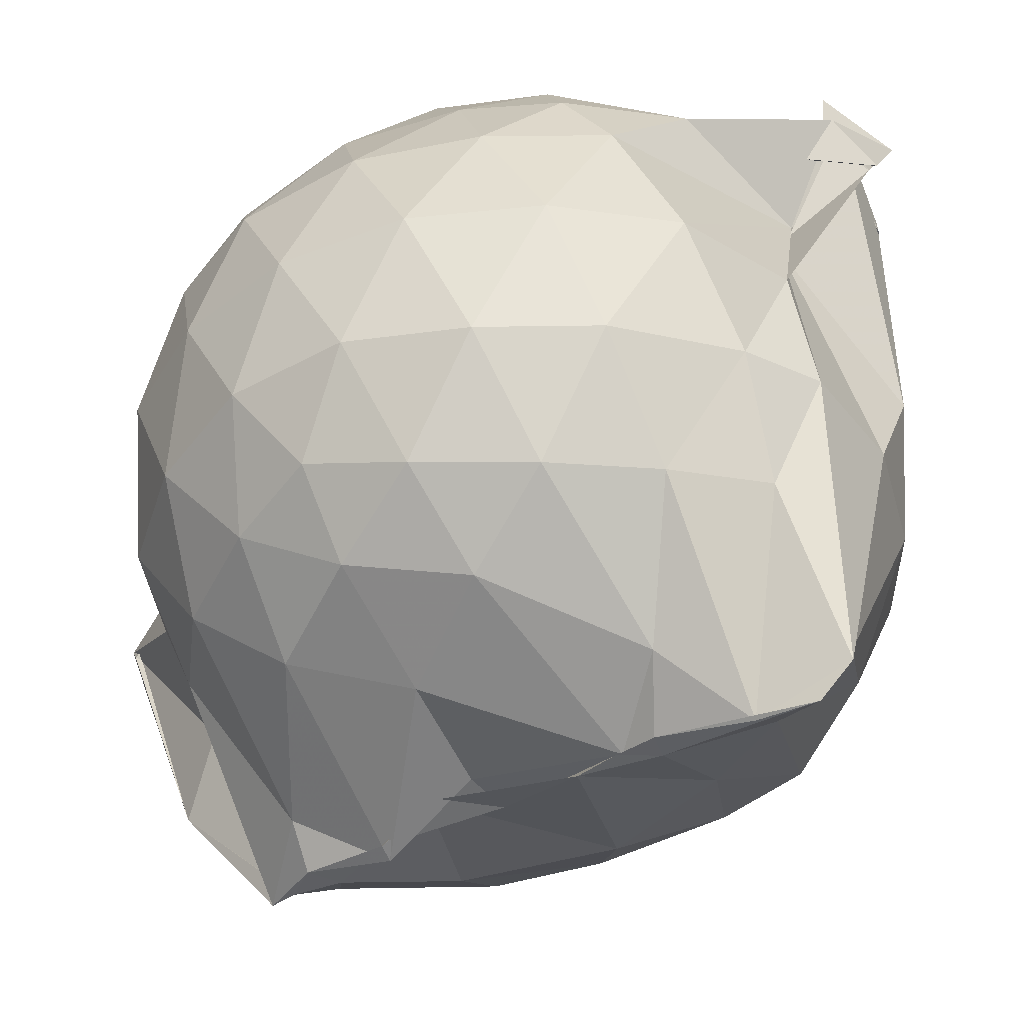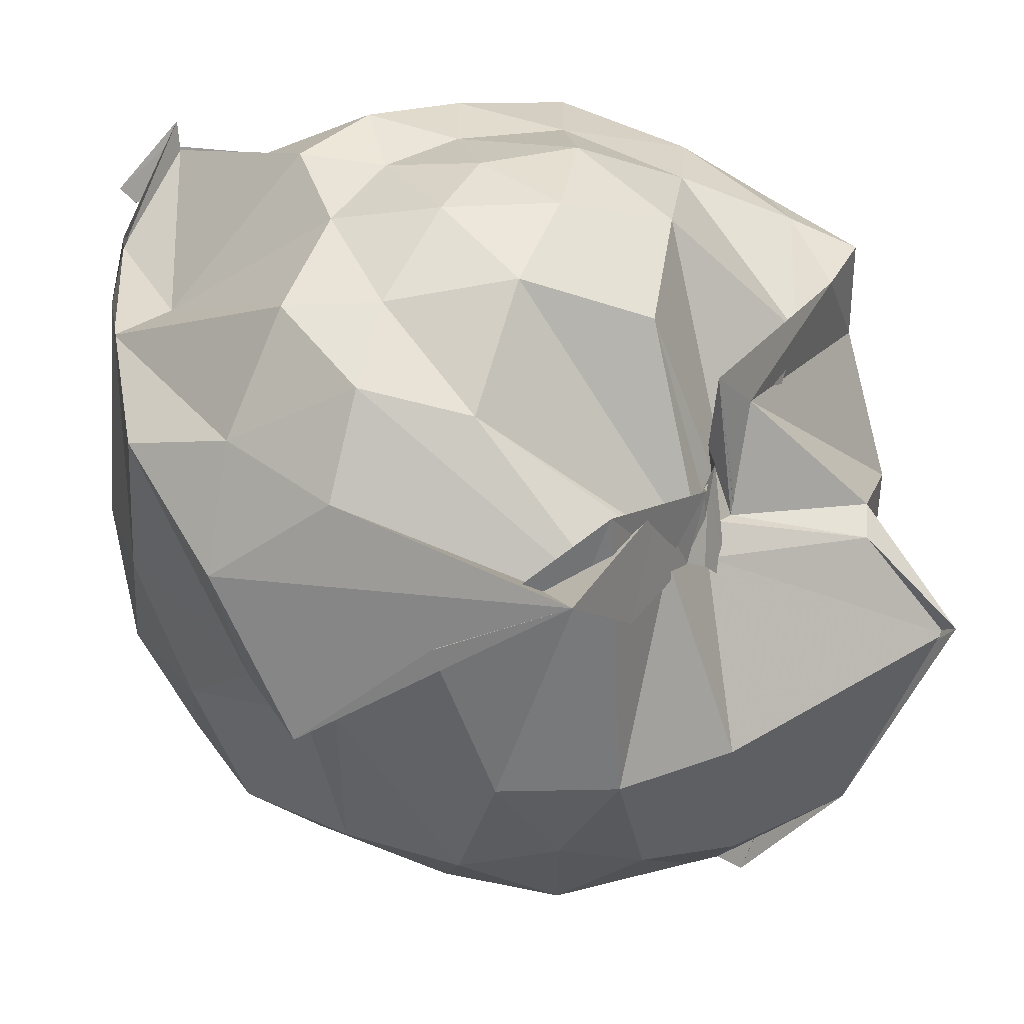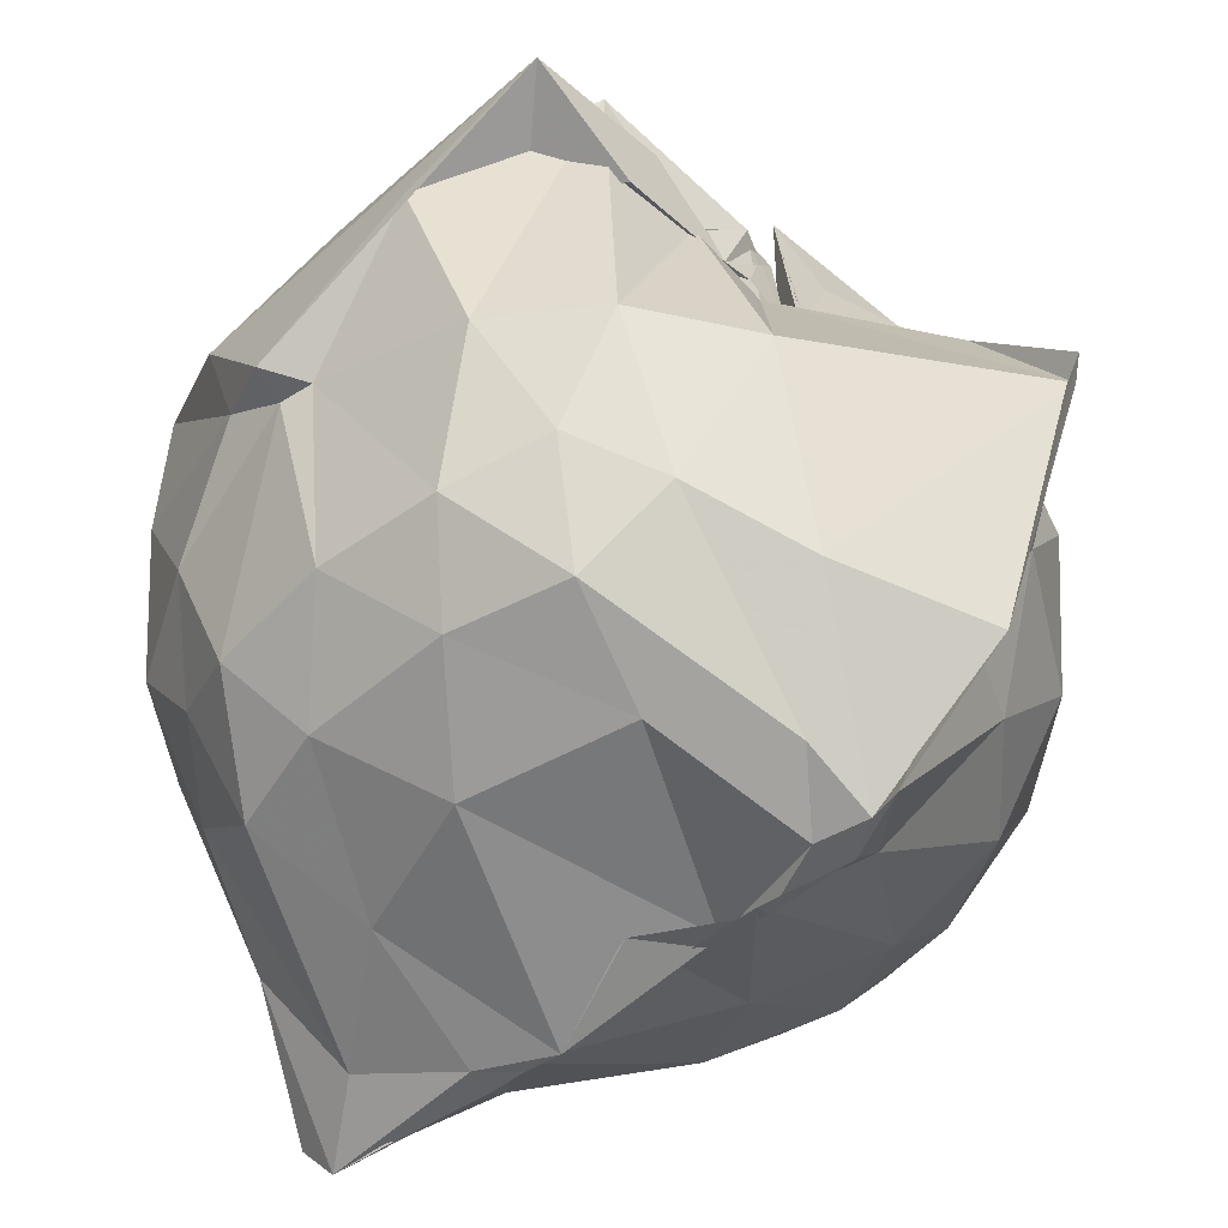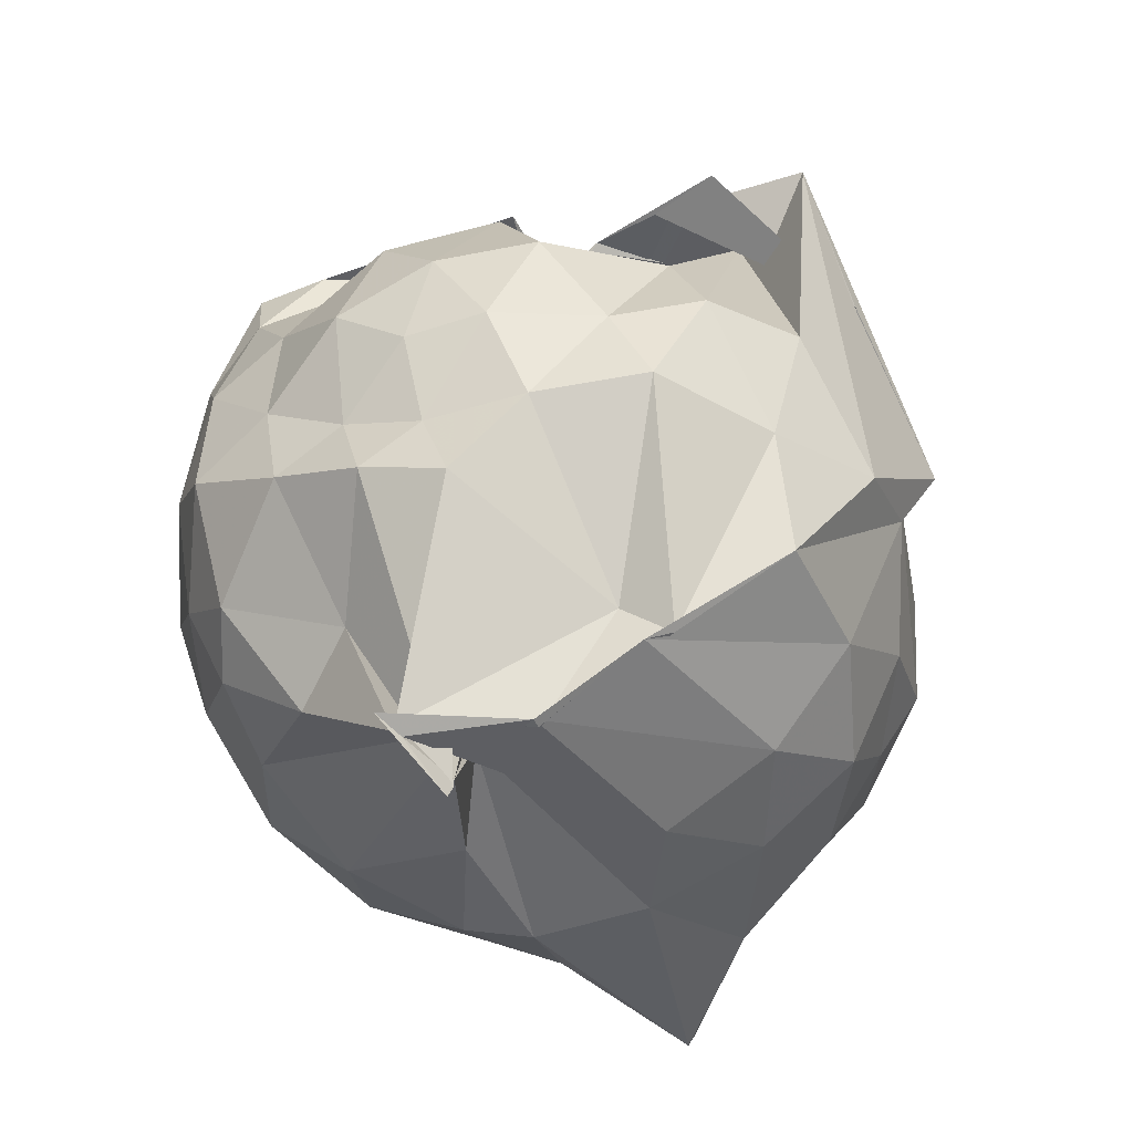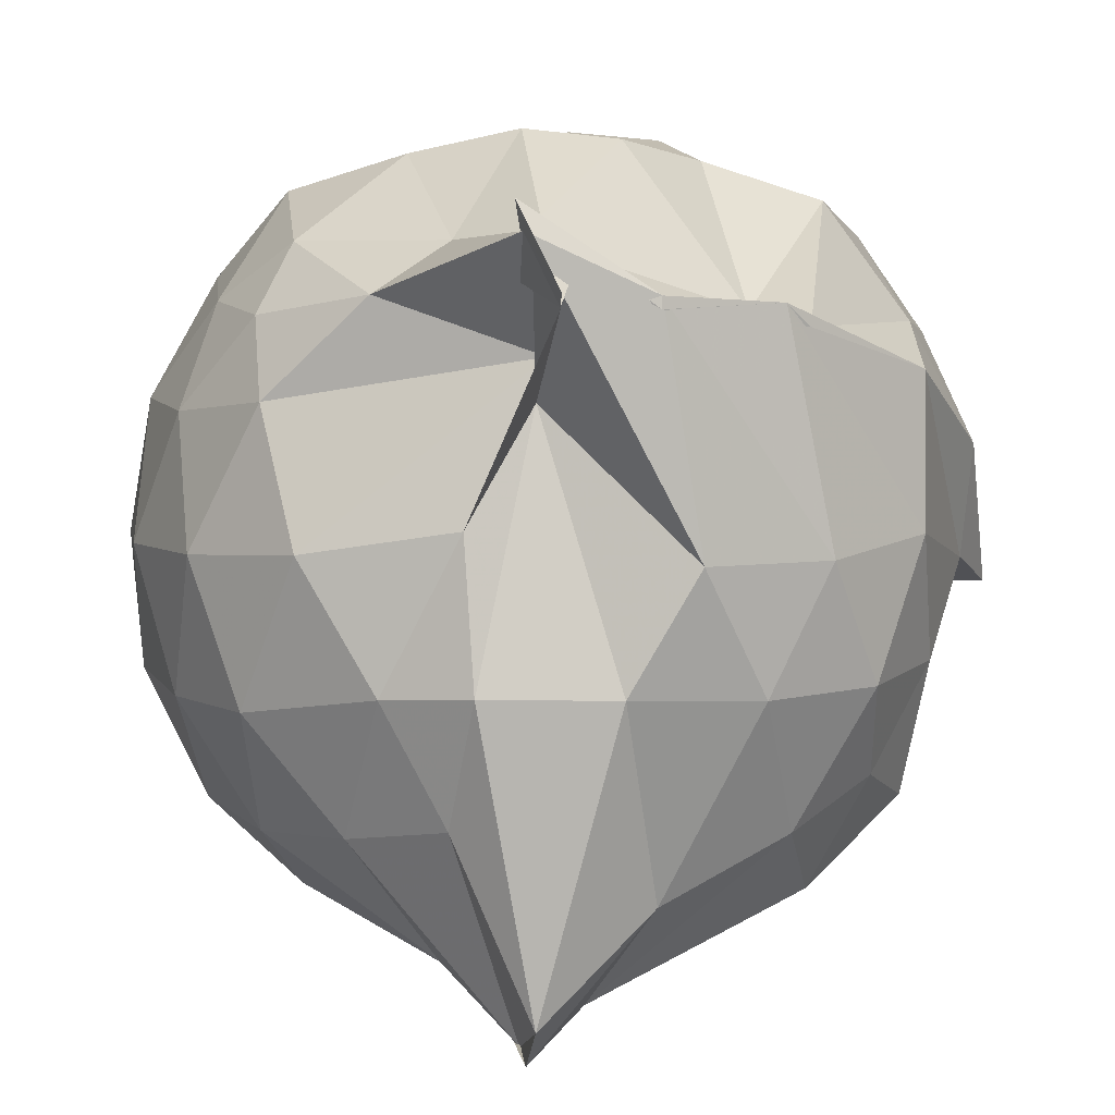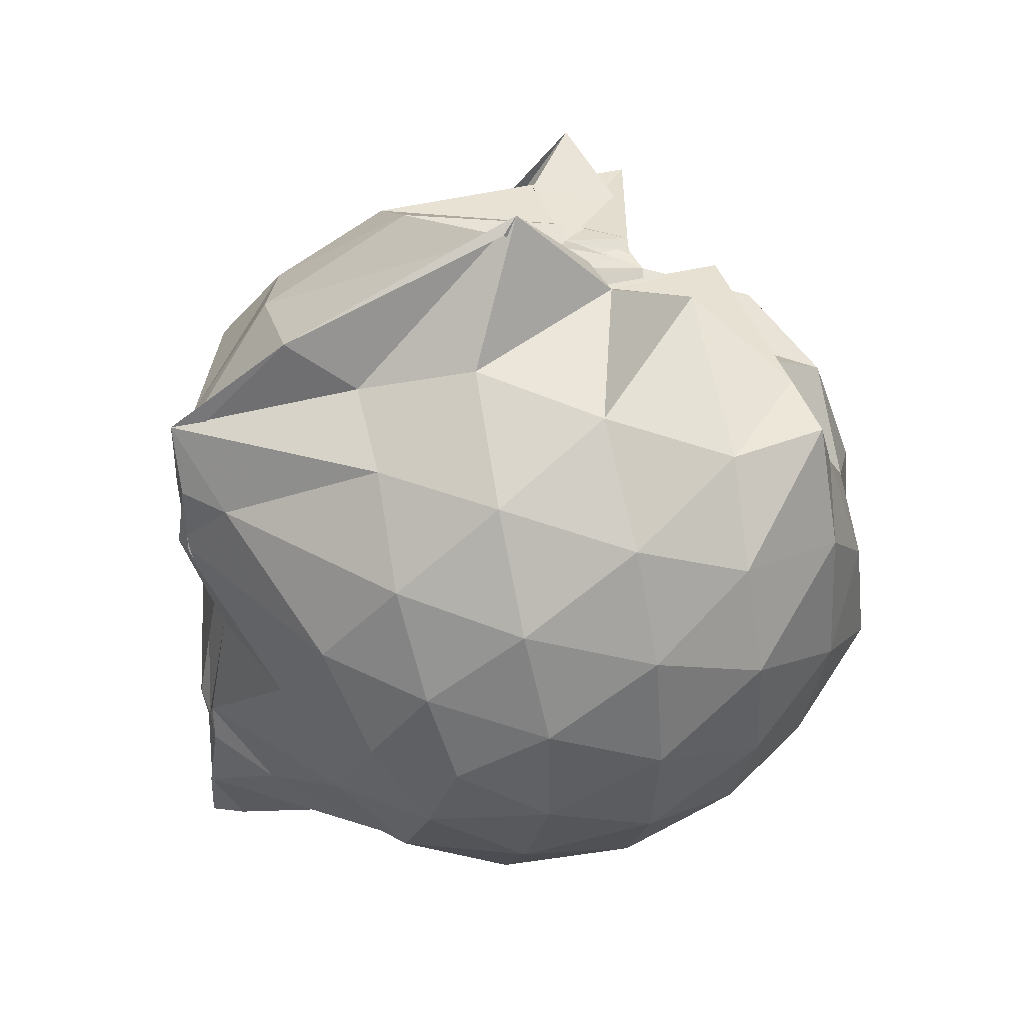
<metadata>
{"format":"obj","ext":"obj","renderer":"f3d","projection":"perspective","resolution":1024,"background":"white","views":[{"elev":-39.4,"azim":-55.2,"up":"+Z"},{"elev":34.2,"azim":119.0,"up":"+Z"},{"elev":-48.3,"azim":134.0,"up":"+Z"},{"elev":-40.9,"azim":24.3,"up":"+Y"},{"elev":5.6,"azim":-0.4,"up":"+Z"},{"elev":43.9,"azim":-109.5,"up":"+Y"}]}
</metadata>
<code>
v -0.8779 -0.1317 0.934
v -0.928 -0.06749 -0.7395
v -0.1507 -0.06208 0.53
v -0.3452 0.5081 0.3196
v -0.5874 0.512 0.3179
v -0.6979 0.5011 0.4495
v -0.7369 0.4968 0.467
v -0.8112 0.4459 0.4517
v -0.7696 0.4813 0.6501
v -1.27 0.5107 0.6321
v -1.434 0.497 0.636
v -1.542 0.2282 0.6455
v -1.592 -0.09641 0.6428
v -1.562 -0.3889 0.5978
v -1.47 -0.5946 0.5747
v -1.245 -0.7719 0.6146
v -0.9668 -0.987 0.7267
v -0.9003 -1.093 0.6219
v -0.9808 -0.9774 0.785
v -0.7231 -0.9586 0.5901
v -0.4454 -0.7877 0.556
v -0.2114 -0.3421 0.5583
v -0.1233 0.4919 0.4934
v -0.477 0.4934 0.512
v -0.6429 0.5225 0.4633
v -0.6609 0.5083 0.4552
v -0.7382 0.5084 0.3286
v -0.7882 0.5153 0.3166
v -0.8899 0.502 0.5369
v -1.448 0.4918 0.4113
v -1.631 0.3072 0.3775
v -1.723 0.06262 0.3888
v -1.715 -0.2261 0.4031
v -1.628 -0.4962 0.3899
v -1.453 -0.7088 0.4167
v -0.924 -0.8405 0.5036
v -0.901 -1.032 0.5937
v -0.9519 -1 0.7208
v -0.722 -0.9561 0.6146
v -0.4924 -0.8228 0.6003
v -0.2122 -0.5917 0.4732
v -0.07847 -0.3142 0.3163
v -0.08225 0.204 0.3156
v -0.3091 0.4769 0.5808
v -0.519 0.5022 0.3582
v -0.6735 0.5186 0.2789
v -0.9717 0.7518 0.228
v -1.046 0.7172 0.2587
v -1.368 0.6293 0.1192
v -1.607 0.4339 0.1108
v -1.731 0.1882 0.1202
v -1.777 -0.09435 0.1236
v -1.733 -0.3803 0.1254
v -1.598 -0.6365 0.1274
v -1.382 -0.8308 0.1447
v -1.074 -0.8947 0.1934
v -0.944 -0.8211 0.4197
v -0.6443 -0.9335 0.1331
v -0.3982 -0.8011 0.1319
v -0.2092 -0.6051 0.1638
v -0.09243 -0.2413 0.08368
v -0.02323 -0.08888 0.02073
v -0.167 0.2995 -0.06359
v -0.3116 0.5092 -0.0784
v -0.5379 0.6565 -0.084
v -1.029 0.9253 -0.000232
v -1.006 0.9563 0.03851
v -1.184 0.6872 -0.1212
v -1.463 0.5241 -0.1644
v -1.646 0.2931 -0.1694
v -1.736 0.04121 -0.14
v -1.735 -0.2335 -0.1387
v -1.642 -0.4866 -0.1612
v -1.495 -0.7064 -0.1617
v -1.231 -0.8673 -0.1152
v -1.054 -0.9407 -0.1036
v -0.7838 -0.9373 -0.1064
v -0.523 -0.8446 -0.1204
v -0.3067 -0.69 -0.1151
v -0.1781 -0.4552 -0.09663
v -0.1057 -0.118 0.02146
v -0.12 -0.04914 0.02834
v -0.3073 0.3728 -0.2987
v -0.4622 0.4944 -0.3915
v -0.6934 0.604 -0.4826
v -1.005 0.7341 -0.5147
v -1.072 0.6147 -0.3678
v -1.262 0.5282 -0.3822
v -1.467 0.345 -0.4094
v -1.599 0.1152 -0.3859
v -1.665 -0.09385 -0.3392
v -1.6 -0.3057 -0.3907
v -1.475 -0.5357 -0.4162
v -1.302 -0.7123 -0.3992
v -1.104 -0.844 -0.3624
v -0.9455 -0.9002 -0.7216
v -0.7205 -0.7903 -0.5139
v -0.4634 -0.6706 -0.3965
v -0.3019 -0.5436 -0.3073
v -0.224 -0.3576 -0.3783
v -0.2012 -0.0894 -0.3662
v -0.2279 0.1751 -0.3628
v -0.2848 -0.07569 0.7224
v -0.3876 0.1328 0.6632
v -0.6327 0.5316 0.2874
v -0.7104 0.5459 0.2127
v -0.8074 0.5238 0.2534
v -1.132 0.495 0.5761
v -1.401 0.3531 0.6854
v -1.445 0.06566 0.7707
v -1.436 -0.2327 0.8133
v -1.403 -0.5136 0.7127
v -1.099 -0.6718 0.7135
v -0.902 -1.053 0.5948
v -0.9701 -0.9658 0.7198
v -0.5528 -0.7111 0.5835
v -0.3806 -0.3093 0.7928
v -0.4706 -0.1261 0.8091
v -0.6053 0.1108 0.8602
v -0.7502 0.3423 0.7601
v -0.9862 0.2615 0.8523
v -1.259 0.1527 0.7997
v -1.248 -0.1322 0.8499
v -1.194 -0.365 0.883
v -0.9715 -0.4594 0.9273
v -0.7816 -0.5143 0.9045
v -0.6221 -0.339 0.8694
v -0.6969 -0.1198 0.9179
v -0.8244 0.08666 0.9221
v -1.05 0.00626 0.9278
v -1.037 -0.2776 0.8848
v -0.8499 -0.3444 0.8888
v -0.4135 0.3148 -0.5336
v -0.8229 0.4402 -0.7029
v -0.9637 0.4518 -0.785
v -0.9505 0.5191 -0.7822
v -1.097 0.3555 -0.7055
v -1.404 0.1394 -0.5742
v -1.527 -0.09427 -0.5041
v -1.41 -0.3328 -0.561
v -1.13 -0.5624 -0.6679
v -0.9761 -0.6947 -0.8007
v -0.9639 -0.8316 -0.8024
v -0.8542 -0.6775 -0.7251
v -0.4209 -0.4922 -0.5398
v -0.357 -0.2619 -0.5305
v -0.3546 0.06604 -0.5307
v -0.6349 0.2511 -0.6544
v -0.943 0.3404 -0.7836
v -1.017 0.3718 -0.7857
v -0.976 0.1866 -0.8021
v -1.27 -0.09211 -0.6524
v -0.9973 -0.4028 -0.7776
v -1.017 -0.4889 -0.7824
v -0.9537 -0.4684 -0.7816
v -0.6658 -0.4238 -0.6641
v -0.5565 -0.1054 -0.6593
v -1.038 0.04917 -0.7399
v -1.014 0.1802 -0.7881
v -1.034 -0.06082 -0.7266
v -1.015 -0.3976 -0.7876
v -1.015 -0.3057 -0.802
f 3 23 4
f 4 23 24
f 4 24 5
f 5 24 25
f 5 25 6
f 6 25 26
f 6 26 7
f 7 26 27
f 7 27 8
f 8 27 28
f 8 28 9
f 9 28 29
f 9 29 10
f 10 29 30
f 10 30 11
f 11 30 31
f 11 31 12
f 12 31 32
f 12 32 13
f 13 32 33
f 13 33 14
f 14 33 34
f 14 34 15
f 15 34 35
f 15 35 16
f 16 35 36
f 16 36 17
f 17 36 37
f 17 37 18
f 18 37 38
f 18 38 19
f 19 38 39
f 19 39 20
f 20 39 40
f 20 40 21
f 21 40 41
f 21 41 22
f 22 41 42
f 22 42 3
f 3 42 23
f 23 43 24
f 24 43 44
f 24 44 25
f 25 44 45
f 25 45 26
f 26 45 46
f 26 46 27
f 27 46 47
f 27 47 28
f 28 47 48
f 28 48 29
f 29 48 49
f 29 49 30
f 30 49 50
f 30 50 31
f 31 50 51
f 31 51 32
f 32 51 52
f 32 52 33
f 33 52 53
f 33 53 34
f 34 53 54
f 34 54 35
f 35 54 55
f 35 55 36
f 36 55 56
f 36 56 37
f 37 56 57
f 37 57 38
f 38 57 58
f 38 58 39
f 39 58 59
f 39 59 40
f 40 59 60
f 40 60 41
f 41 60 61
f 41 61 42
f 42 61 62
f 42 62 23
f 23 62 43
f 43 63 44
f 44 63 64
f 44 64 45
f 45 64 65
f 45 65 46
f 46 65 66
f 46 66 47
f 47 66 67
f 47 67 48
f 48 67 68
f 48 68 49
f 49 68 69
f 49 69 50
f 50 69 70
f 50 70 51
f 51 70 71
f 51 71 52
f 52 71 72
f 52 72 53
f 53 72 73
f 53 73 54
f 54 73 74
f 54 74 55
f 55 74 75
f 55 75 56
f 56 75 76
f 56 76 57
f 57 76 77
f 57 77 58
f 58 77 78
f 58 78 59
f 59 78 79
f 59 79 60
f 60 79 80
f 60 80 61
f 61 80 81
f 61 81 62
f 62 81 82
f 62 82 43
f 43 82 63
f 63 83 64
f 64 83 84
f 64 84 65
f 65 84 85
f 65 85 66
f 66 85 86
f 66 86 67
f 67 86 87
f 67 87 68
f 68 87 88
f 68 88 69
f 69 88 89
f 69 89 70
f 70 89 90
f 70 90 71
f 71 90 91
f 71 91 72
f 72 91 92
f 72 92 73
f 73 92 93
f 73 93 74
f 74 93 94
f 74 94 75
f 75 94 95
f 75 95 76
f 76 95 96
f 76 96 77
f 77 96 97
f 77 97 78
f 78 97 98
f 78 98 79
f 79 98 99
f 79 99 80
f 80 99 100
f 80 100 81
f 81 100 101
f 81 101 82
f 82 101 102
f 82 102 63
f 63 102 83
f 103 104 118
f 104 119 118
f 104 105 119
f 105 120 119
f 105 106 120
f 106 107 120
f 107 121 120
f 107 108 121
f 108 122 121
f 108 109 122
f 109 110 122
f 110 123 122
f 110 111 123
f 111 124 123
f 111 112 124
f 112 113 124
f 113 125 124
f 113 114 125
f 114 126 125
f 114 115 126
f 115 116 126
f 116 127 126
f 116 117 127
f 117 118 127
f 117 103 118
f 118 119 128
f 119 129 128
f 119 120 129
f 120 121 129
f 121 130 129
f 121 122 130
f 122 123 130
f 123 131 130
f 123 124 131
f 124 125 131
f 125 132 131
f 125 126 132
f 126 127 132
f 127 128 132
f 127 118 128
f 133 148 134
f 134 148 149
f 134 149 135
f 135 149 150
f 135 150 136
f 136 150 137
f 137 150 151
f 137 151 138
f 138 151 152
f 138 152 139
f 139 152 140
f 140 152 153
f 140 153 141
f 141 153 154
f 141 154 142
f 142 154 143
f 143 154 155
f 143 155 144
f 144 155 156
f 144 156 145
f 145 156 146
f 146 156 157
f 146 157 147
f 147 157 148
f 147 148 133
f 148 158 149
f 149 158 159
f 149 159 150
f 150 159 151
f 151 159 160
f 151 160 152
f 152 160 153
f 153 160 161
f 153 161 154
f 154 161 155
f 155 161 162
f 155 162 156
f 156 162 157
f 157 162 158
f 157 158 148
f 3 4 103
f 103 4 104
f 4 5 104
f 104 5 105
f 5 6 105
f 105 6 106
f 6 7 106
f 7 8 106
f 106 8 107
f 8 9 107
f 107 9 108
f 9 10 108
f 108 10 109
f 10 11 109
f 11 12 109
f 109 12 110
f 12 13 110
f 110 13 111
f 13 14 111
f 111 14 112
f 14 15 112
f 15 16 112
f 112 16 113
f 16 17 113
f 113 17 114
f 17 18 114
f 114 18 115
f 18 19 115
f 19 20 115
f 115 20 116
f 20 21 116
f 116 21 117
f 21 22 117
f 117 22 103
f 22 3 103
f 83 133 84
f 84 133 134
f 84 134 85
f 85 134 135
f 85 135 86
f 86 135 136
f 86 136 87
f 87 136 88
f 88 136 137
f 88 137 89
f 89 137 138
f 89 138 90
f 90 138 139
f 90 139 91
f 91 139 92
f 92 139 140
f 92 140 93
f 93 140 141
f 93 141 94
f 94 141 142
f 94 142 95
f 95 142 96
f 96 142 143
f 96 143 97
f 97 143 144
f 97 144 98
f 98 144 145
f 98 145 99
f 99 145 100
f 100 145 146
f 100 146 101
f 101 146 147
f 101 147 102
f 102 147 133
f 102 133 83
f 128 129 1
f 129 130 1
f 130 131 1
f 131 132 1
f 132 128 1
f 159 158 2
f 160 159 2
f 161 160 2
f 162 161 2
f 158 162 2

</code>
